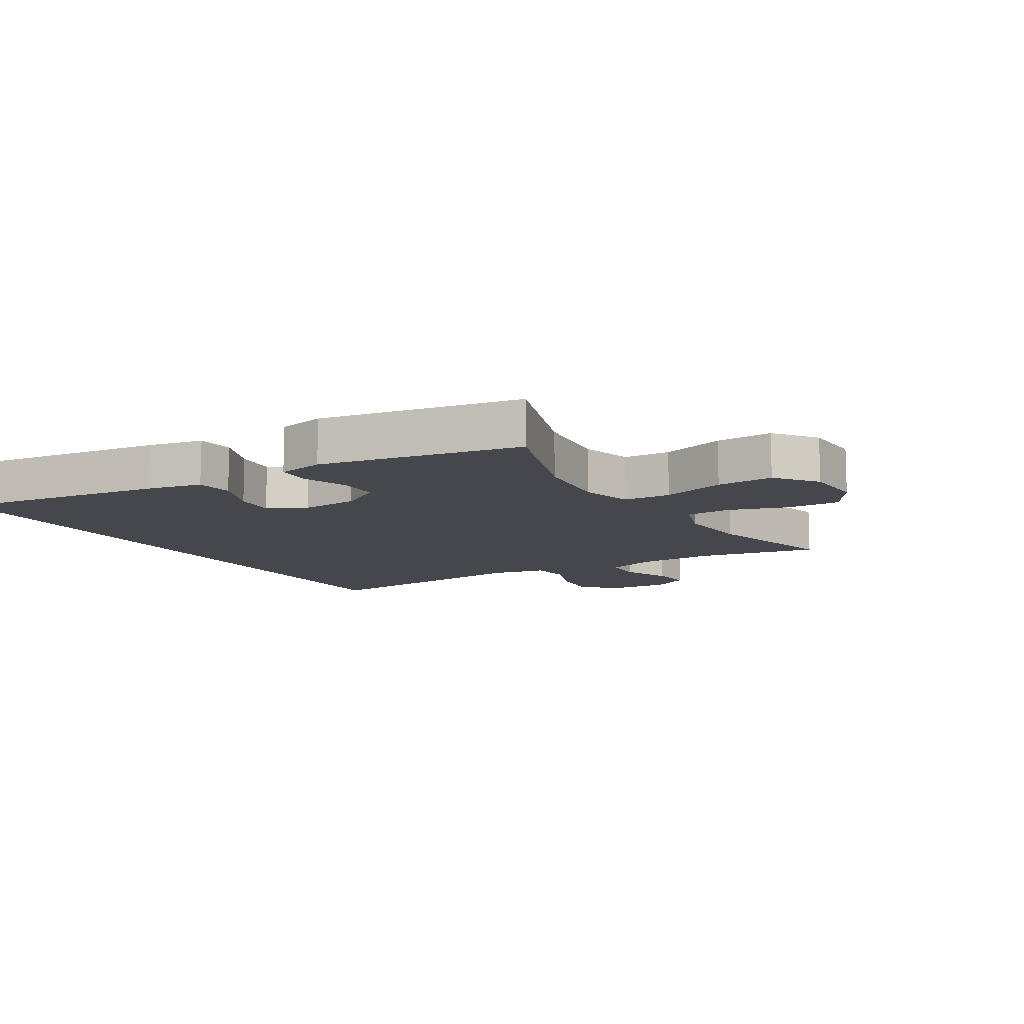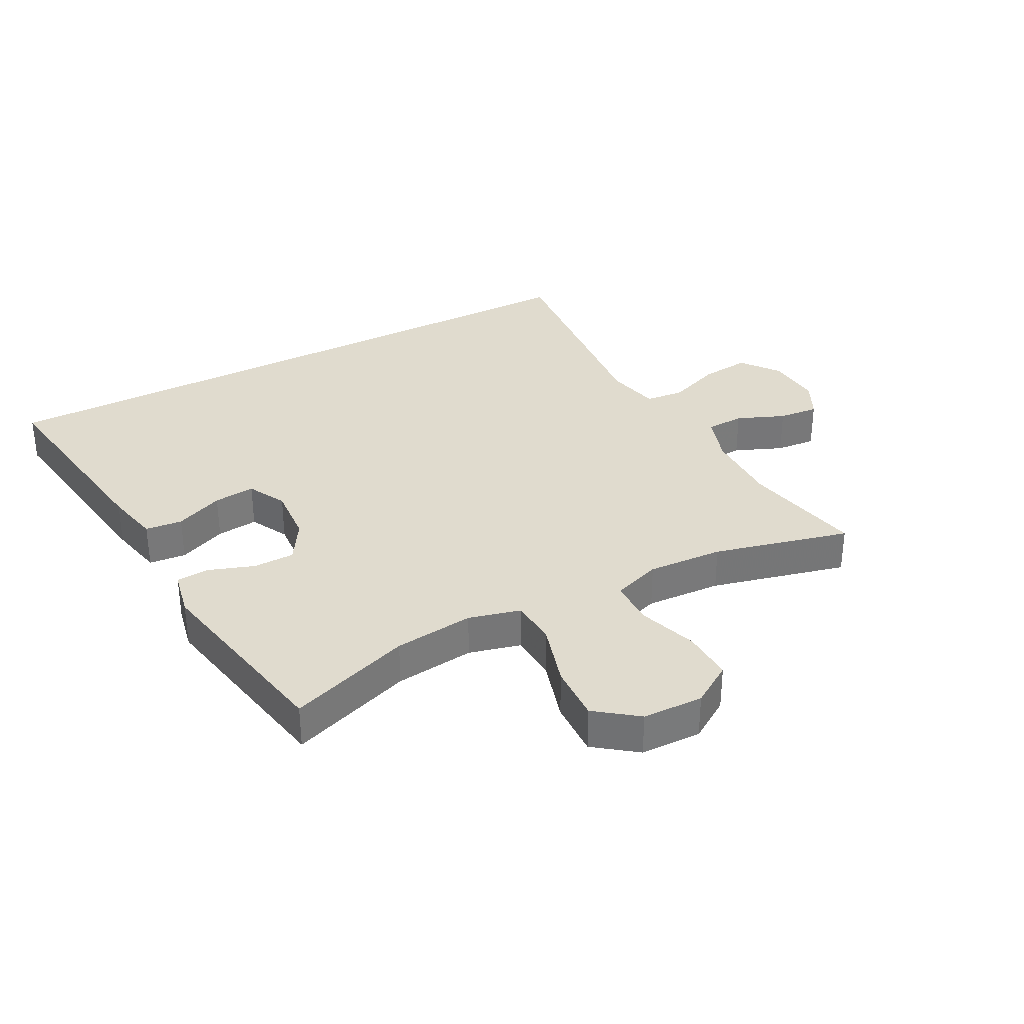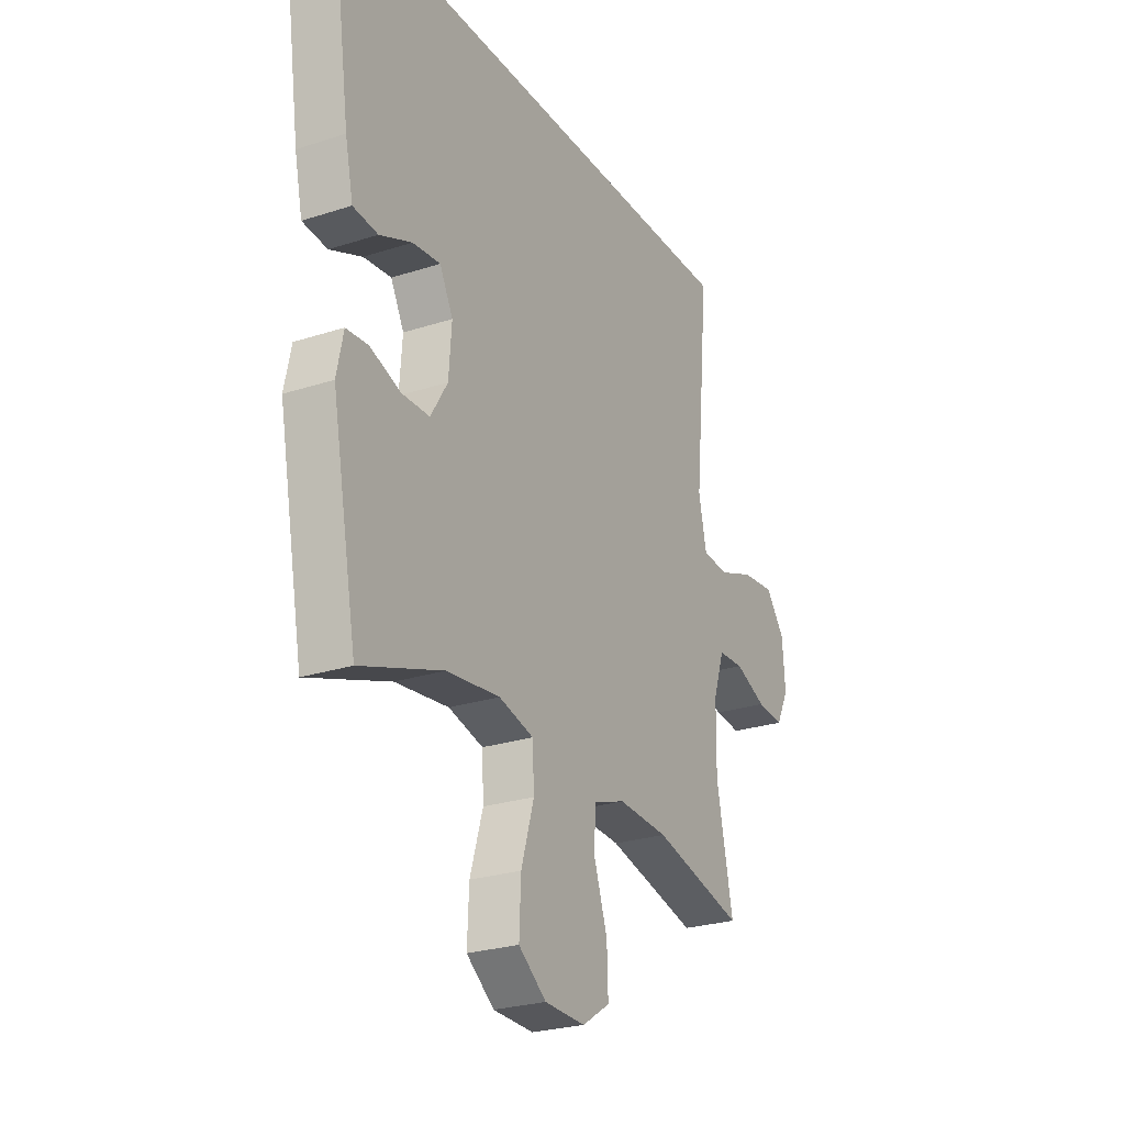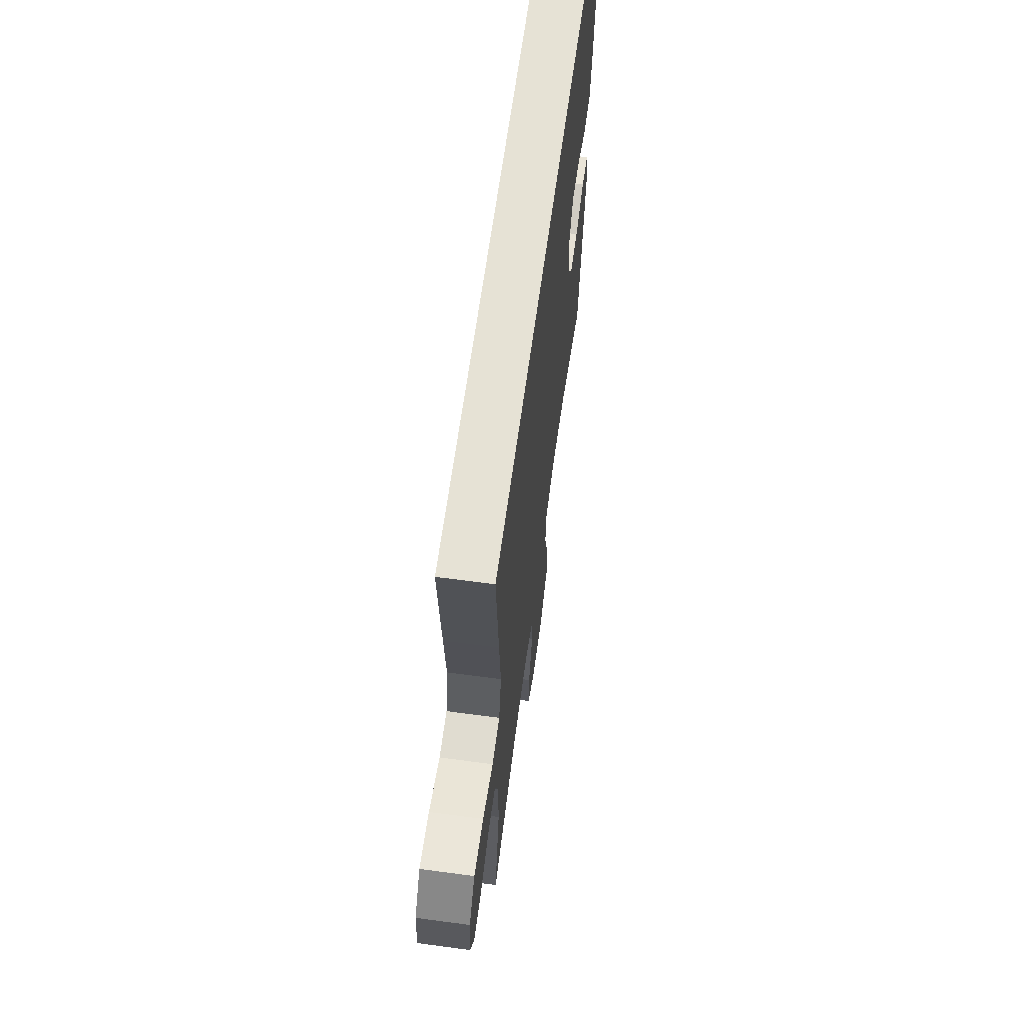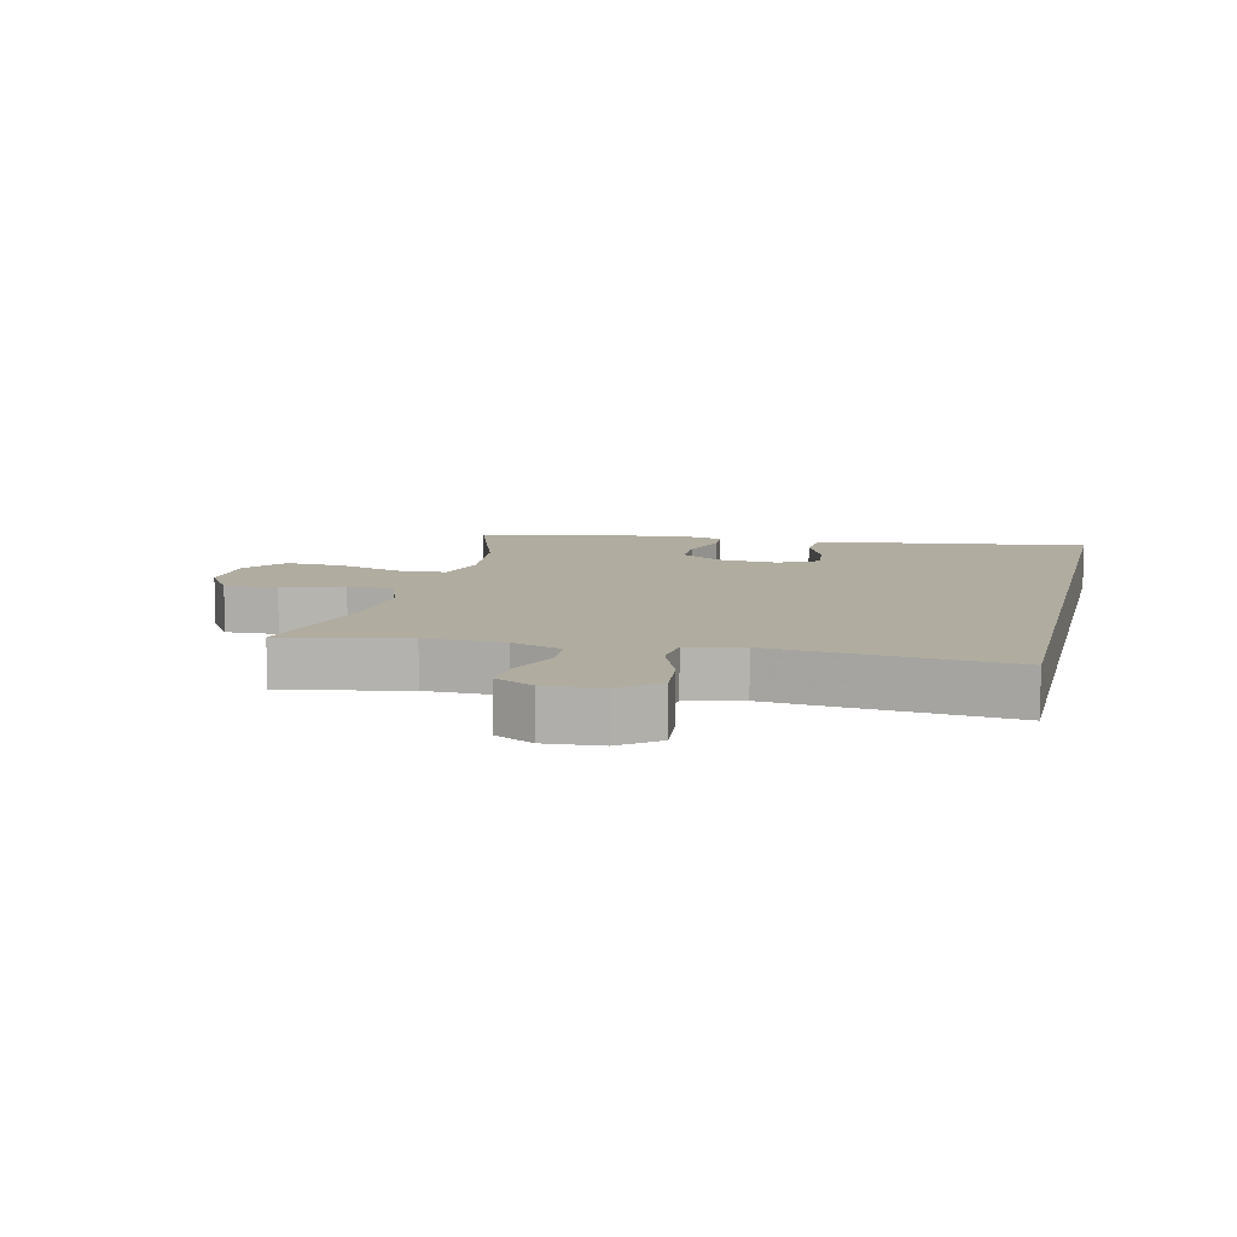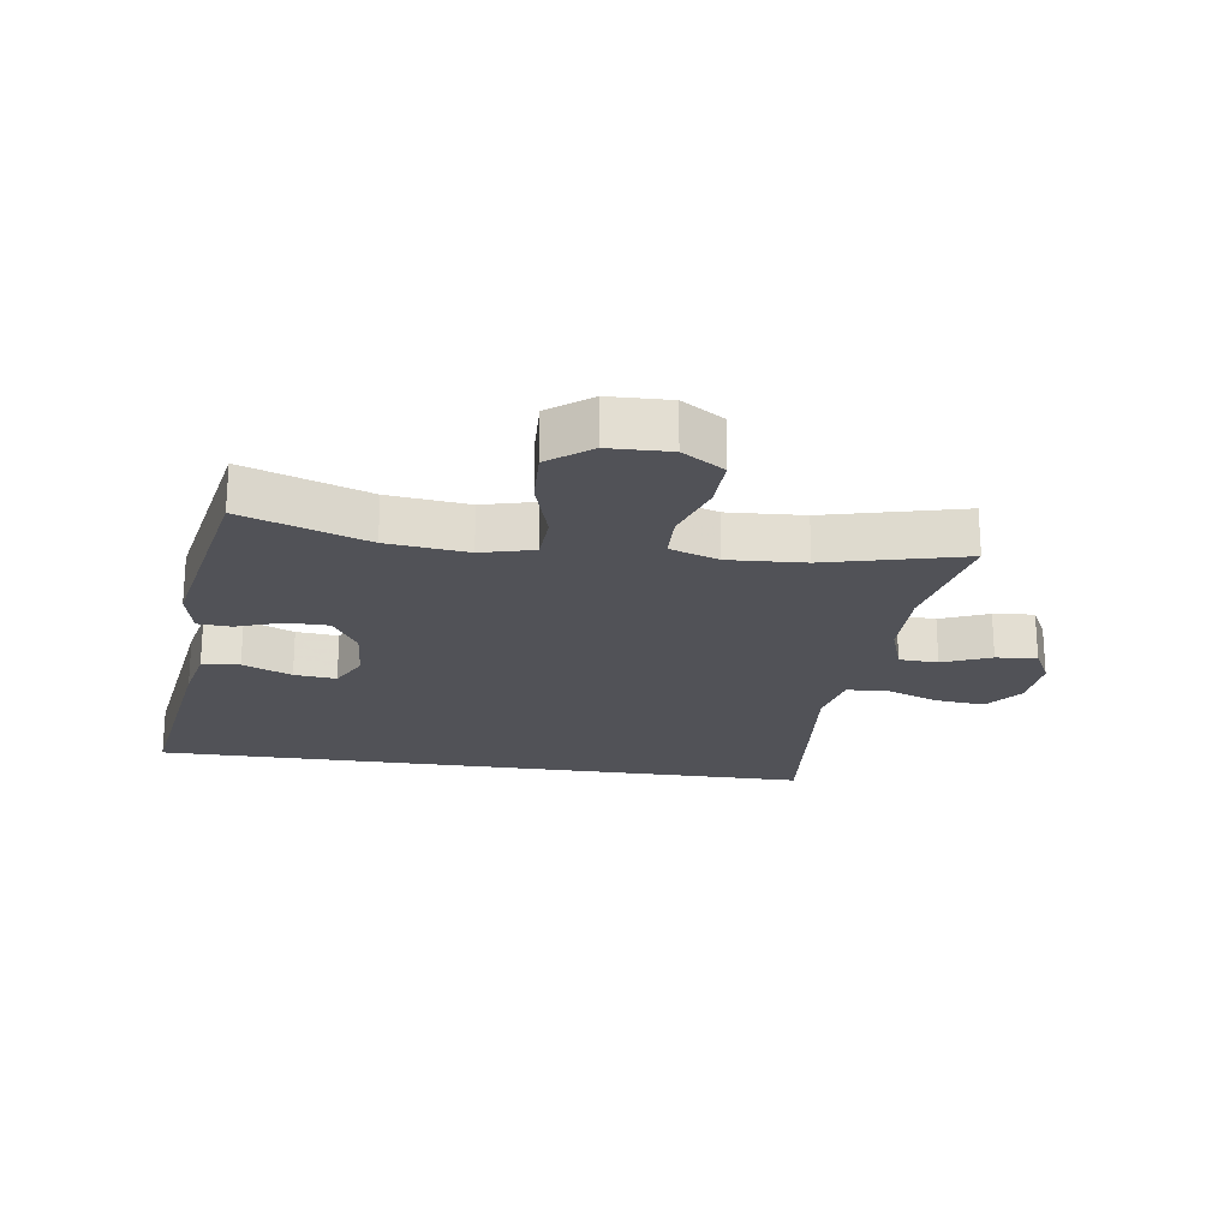
<metadata>
{"format":"obj","ext":"obj","renderer":"f3d","projection":"perspective","resolution":1024,"background":"white","views":[{"elev":-11.0,"azim":121.8,"up":"+Y"},{"elev":33.5,"azim":152.0,"up":"+Y"},{"elev":-25.6,"azim":117.5,"up":"+Z"},{"elev":63.9,"azim":-82.3,"up":"+Z"},{"elev":9.9,"azim":-76.6,"up":"+Y"},{"elev":-21.6,"azim":171.8,"up":"+Y"}]}
</metadata>
<code>
v -0.5 0.07 -0.5
v -0.46 0.07 -0.304
v -0.462 0.07 -0.18
v -0.489 0.07 -0.1
v -0.551 0.07 -0.097
v -0.628 0.07 -0.129
v -0.693 0.07 -0.135
v -0.724 0.07 -0.074
v -0.717 0.07 0.016
v -0.671 0.07 0.076
v -0.592 0.07 0.068
v -0.505 0.07 0.035
v -0.442 0.07 0.041
v -0.423 0.07 0.129
v -0.436 0.07 0.263
v -0.458 0.07 0.5
v 0.608 0.07 0.5
v 0.559 0.07 0.157
v 0.54 0.07 0.068
v 0.48 0.07 0.062
v 0.402 0.07 0.095
v 0.335 0.07 0.102
v 0.303 0.07 0.04
v 0.31 0.07 -0.053
v 0.351 0.07 -0.12
v 0.418 0.07 -0.121
v 0.492 0.07 -0.095
v 0.545 0.07 -0.099
v 0.561 0.07 -0.175
v 0.5 0.07 -0.5
v 0.301 0.07 -0.43
v 0.172 0.07 -0.415
v 0.088 0.07 -0.437
v 0.084 0.07 -0.513
v 0.115 0.07 -0.616
v 0.119 0.07 -0.708
v 0.052 0.07 -0.759
v -0.046 0.07 -0.762
v -0.113 0.07 -0.719
v -0.11 0.07 -0.635
v -0.078 0.07 -0.539
v -0.08 0.07 -0.465
v -0.158 0.07 -0.438
v -0.28 0.07 -0.445
v -0.5 0 -0.5
v -0.46 0 -0.304
v -0.462 0 -0.18
v -0.489 0 -0.1
v -0.551 0 -0.097
v -0.628 0 -0.129
v -0.693 0 -0.135
v -0.724 0 -0.074
v -0.717 0 0.016
v -0.671 0 0.076
v -0.592 0 0.068
v -0.505 0 0.035
v -0.442 0 0.041
v -0.423 0 0.129
v -0.436 0 0.263
v -0.458 0 0.5
v 0.608 0 0.5
v 0.559 0 0.157
v 0.54 0 0.068
v 0.48 0 0.062
v 0.402 0 0.095
v 0.335 0 0.102
v 0.303 0 0.04
v 0.31 0 -0.053
v 0.351 0 -0.12
v 0.418 0 -0.121
v 0.492 0 -0.095
v 0.545 0 -0.099
v 0.561 0 -0.175
v 0.5 0 -0.5
v 0.301 0 -0.43
v 0.172 0 -0.415
v 0.088 0 -0.437
v 0.084 0 -0.513
v 0.115 0 -0.616
v 0.119 0 -0.708
v 0.052 0 -0.759
v -0.046 0 -0.762
v -0.113 0 -0.719
v -0.11 0 -0.635
v -0.078 0 -0.539
v -0.08 0 -0.465
v -0.158 0 -0.438
v -0.28 0 -0.445
f 38 39 40 41
f 38 41 42
f 37 38 42
f 34 35 36 37
f 33 34 37 42
f 32 33 42 43
f 28 29 30 31
f 26 27 28 31
f 25 26 31 32
f 24 25 32 43
f 18 19 20 21
f 18 21 22
f 17 18 22
f 14 15 16 17
f 13 14 17 22
f 12 13 22 23
f 10 11 12
f 9 10 12
f 5 6 7 8
f 4 5 8 9
f 44 1 2
f 44 2 3
f 43 44 3 4
f 24 43 4
f 12 23 24
f 4 9 12 24
f 85 84 83 82
f 86 85 82
f 86 82 81
f 81 80 79 78
f 86 81 78 77
f 87 86 77 76
f 75 74 73 72
f 75 72 71 70
f 76 75 70 69
f 87 76 69 68
f 65 64 63 62
f 66 65 62
f 66 62 61
f 61 60 59 58
f 66 61 58 57
f 67 66 57 56
f 56 55 54
f 56 54 53
f 52 51 50 49
f 53 52 49 48
f 46 45 88
f 47 46 88
f 48 47 88 87
f 48 87 68
f 68 67 56
f 68 56 53 48
f 1 45 46 2
f 2 46 47 3
f 3 47 48 4
f 4 48 49 5
f 5 49 50 6
f 6 50 51 7
f 7 51 52 8
f 8 52 53 9
f 9 53 54 10
f 10 54 55 11
f 11 55 56 12
f 12 56 57 13
f 13 57 58 14
f 14 58 59 15
f 15 59 60 16
f 16 60 61 17
f 17 61 62 18
f 18 62 63 19
f 19 63 64 20
f 20 64 65 21
f 21 65 66 22
f 22 66 67 23
f 23 67 68 24
f 24 68 69 25
f 25 69 70 26
f 26 70 71 27
f 27 71 72 28
f 28 72 73 29
f 29 73 74 30
f 30 74 75 31
f 31 75 76 32
f 32 76 77 33
f 33 77 78 34
f 34 78 79 35
f 35 79 80 36
f 36 80 81 37
f 37 81 82 38
f 38 82 83 39
f 39 83 84 40
f 40 84 85 41
f 41 85 86 42
f 42 86 87 43
f 43 87 88 44
f 44 88 45 1

</code>
